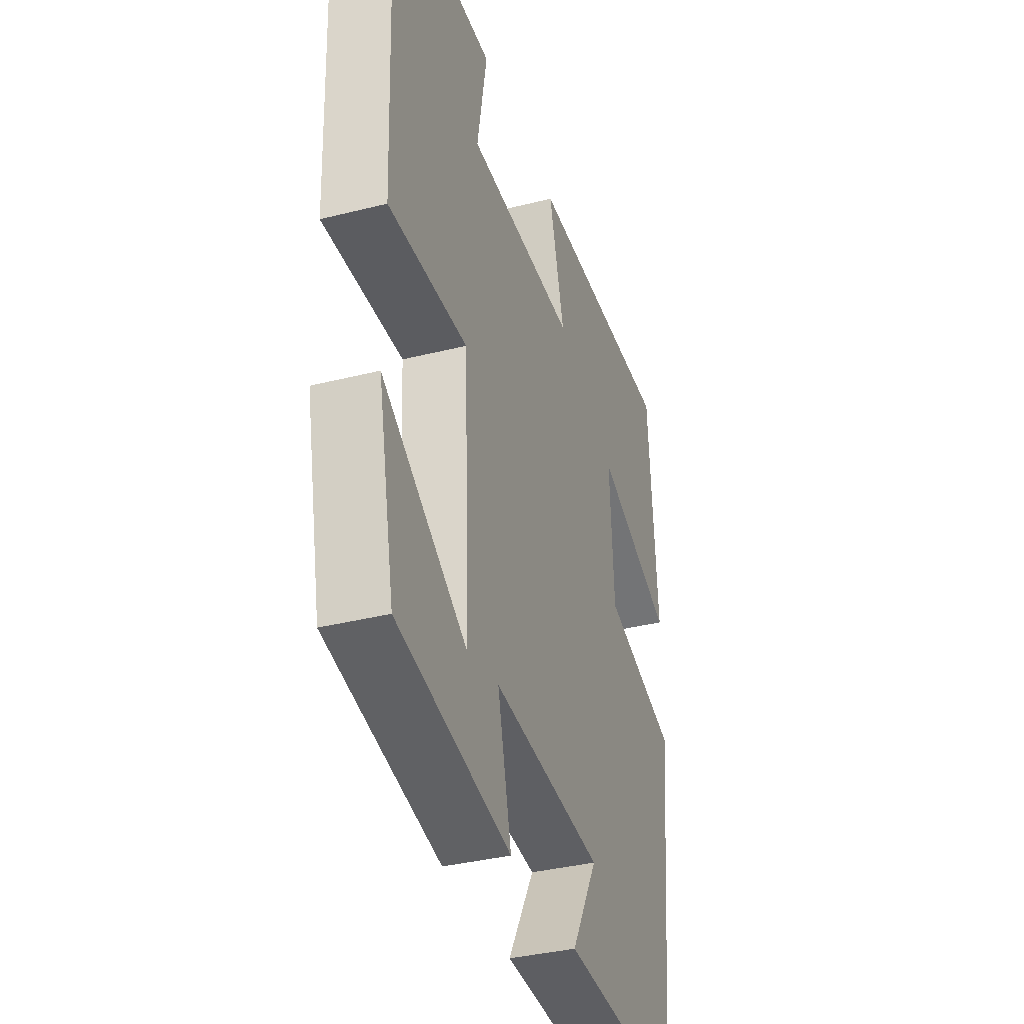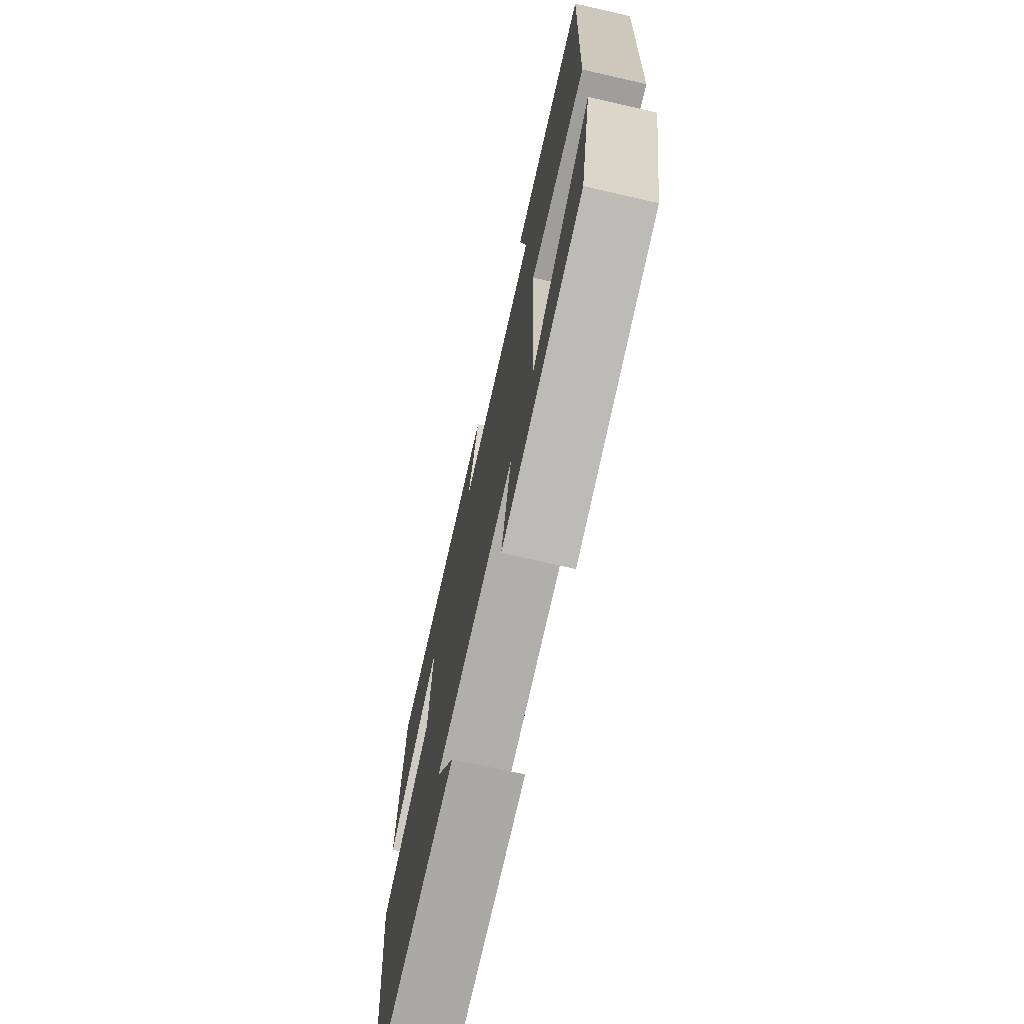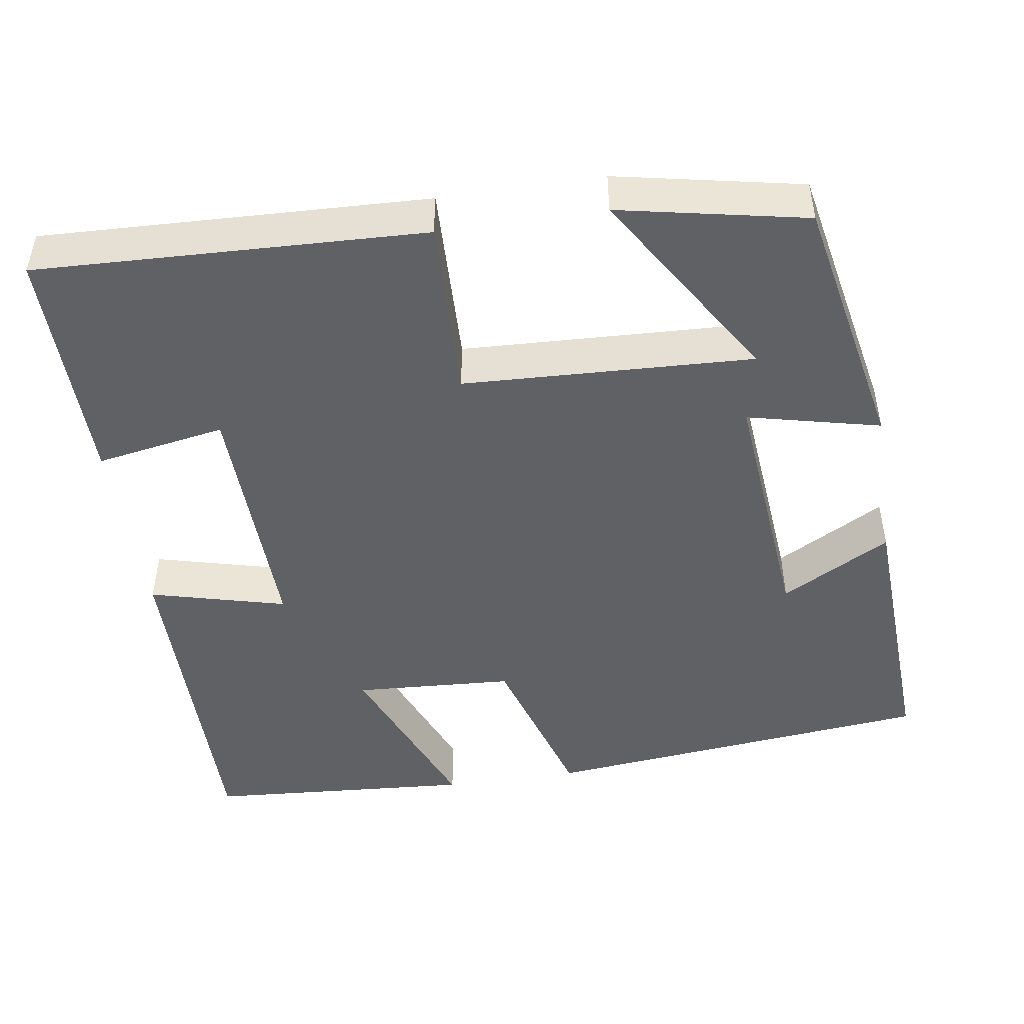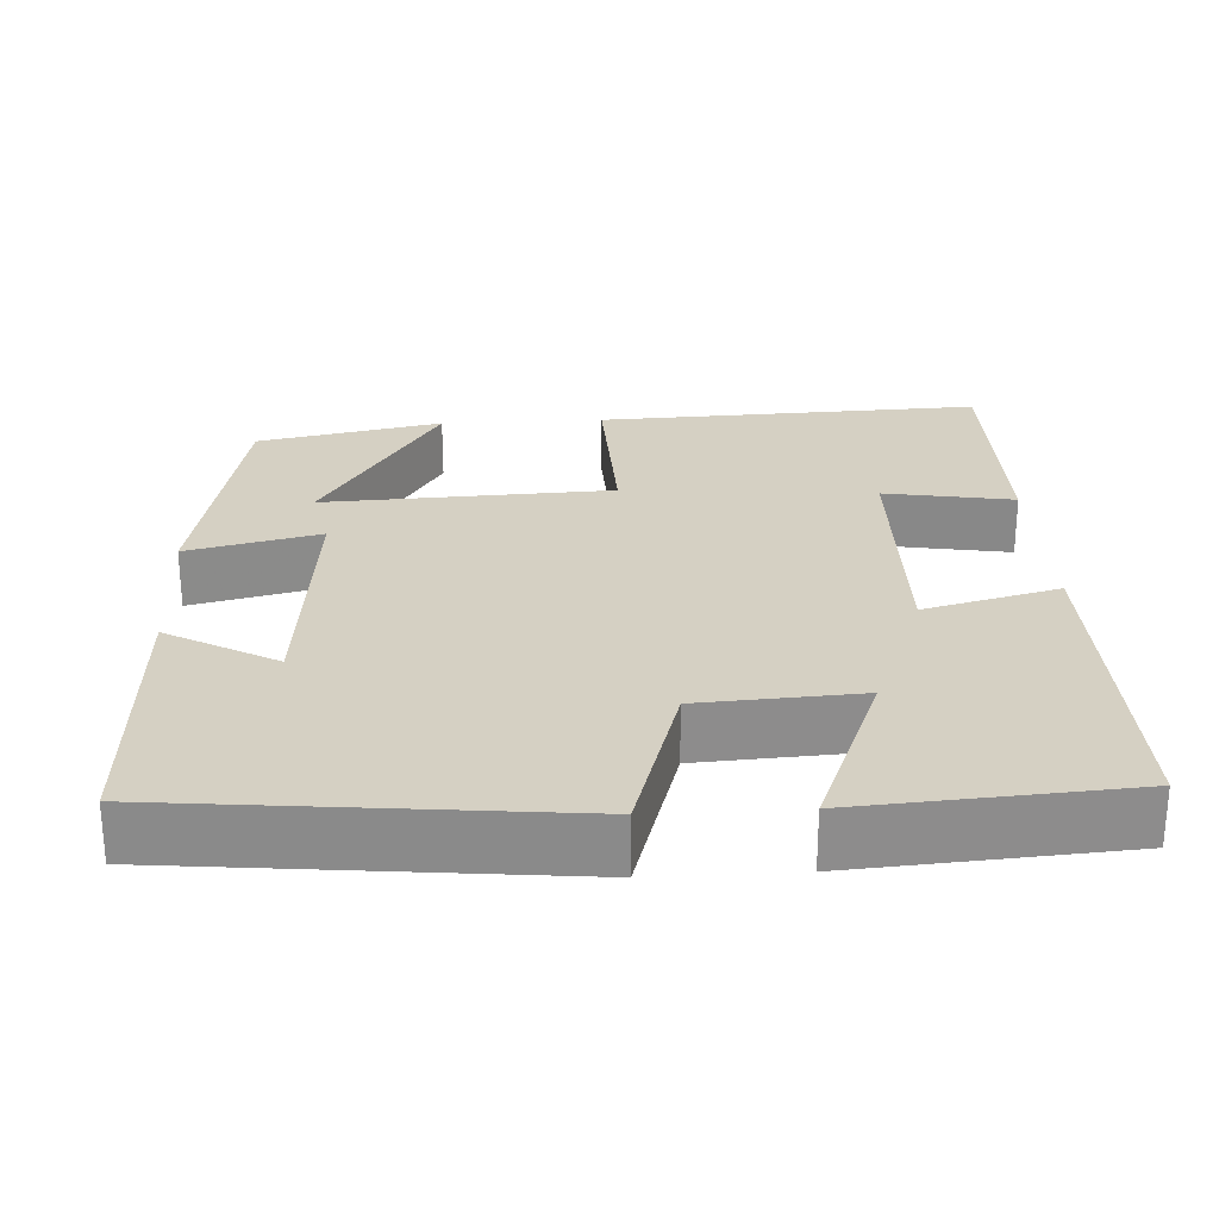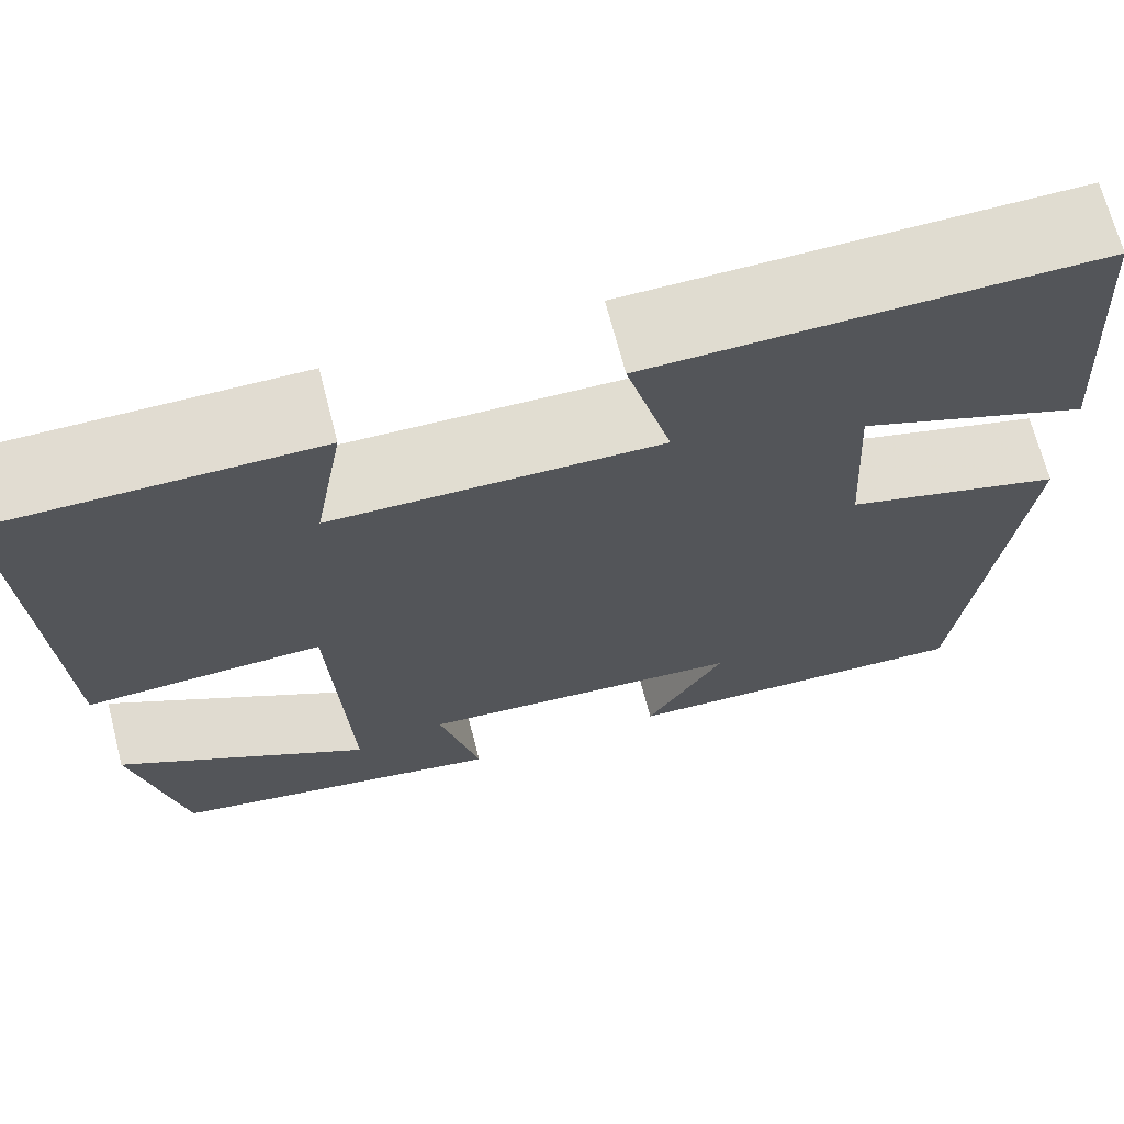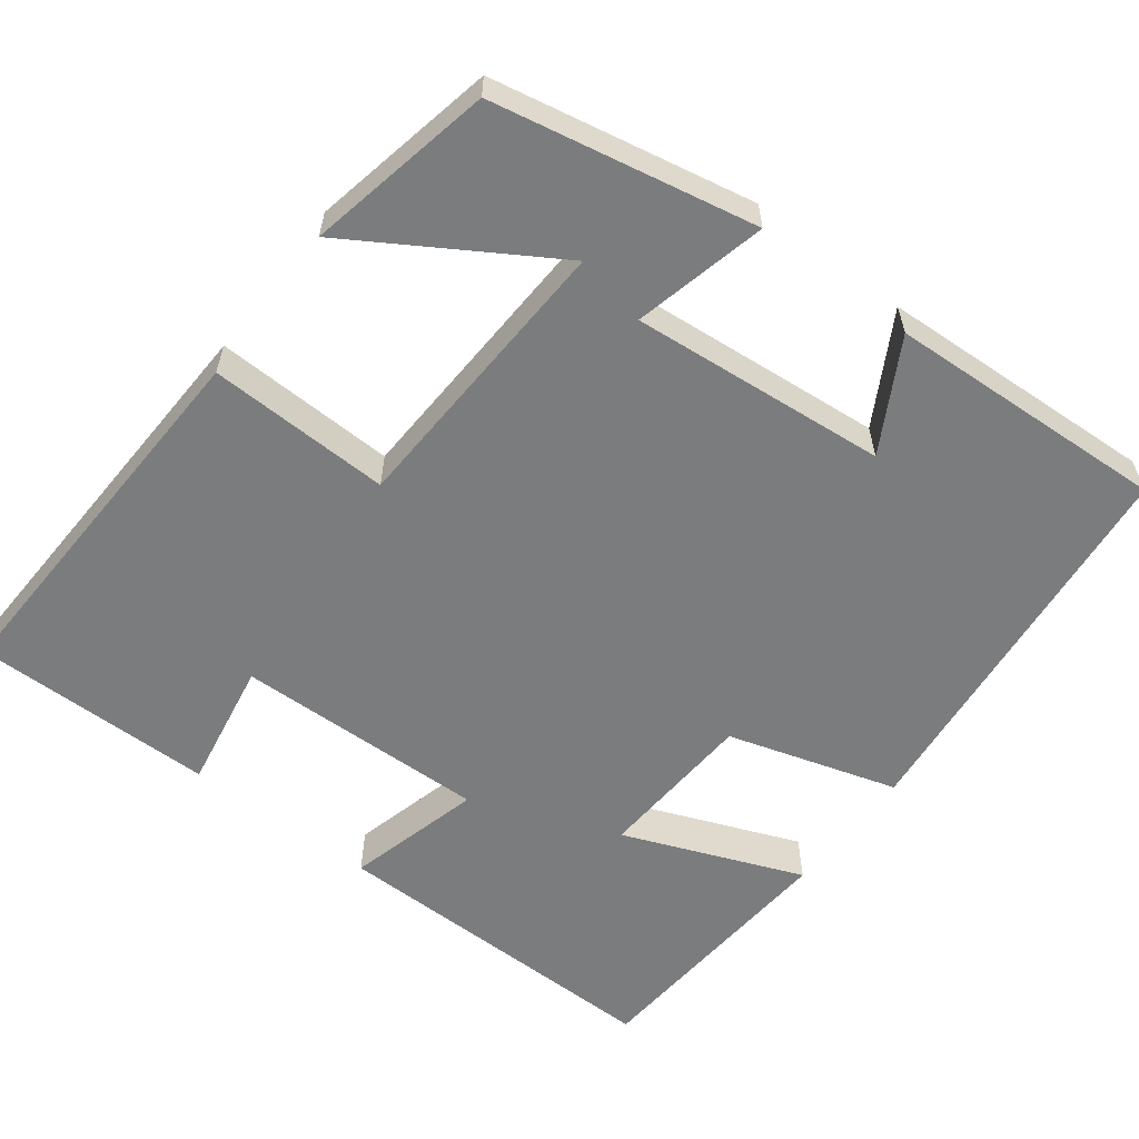
<metadata>
{"format":"obj","ext":"obj","renderer":"f3d","projection":"perspective","resolution":1024,"background":"white","views":[{"elev":-36.3,"azim":108.2,"up":"+Z"},{"elev":-72.7,"azim":77.2,"up":"+Z"},{"elev":-47.1,"azim":98.7,"up":"+Y"},{"elev":26.1,"azim":-93.3,"up":"+Y"},{"elev":69.4,"azim":165.4,"up":"+Z"},{"elev":-58.7,"azim":142.7,"up":"+Y"}]}
</metadata>
<code>
v 0.519 0.07 0.502
v 0.5 0.07 0.011
v 0.268 0.07 0.018
v 0.252 0.07 -0.35
v 0.5 0.07 -0.197
v 0.452 0.07 -0.434
v 0.119 0.07 -0.5
v 0.159 0.07 -0.331
v -0.167 0.07 -0.361
v -0.089 0.07 -0.5
v -0.447 0.07 -0.518
v -0.5 0.07 -0.016
v -0.284 0.07 0.049
v -0.272 0.07 0.253
v -0.5 0.07 0.162
v -0.476 0.07 0.504
v -0.037 0.07 0.5
v -0.082 0.07 0.327
v 0.24 0.07 0.335
v 0.211 0.07 0.5
v 0.519 0 0.502
v 0.5 0 0.011
v 0.268 0 0.018
v 0.252 0 -0.35
v 0.5 0 -0.197
v 0.452 0 -0.434
v 0.119 0 -0.5
v 0.159 0 -0.331
v -0.167 0 -0.361
v -0.089 0 -0.5
v -0.447 0 -0.518
v -0.5 0 -0.016
v -0.284 0 0.049
v -0.272 0 0.253
v -0.5 0 0.162
v -0.476 0 0.504
v -0.037 0 0.5
v -0.082 0 0.327
v 0.24 0 0.335
v 0.211 0 0.5
f 19 20 1 2
f 18 19 2 3
f 16 17 18
f 16 18 3 4
f 14 15 16
f 14 16 4
f 13 14 4
f 12 13 4
f 9 10 11 12
f 8 9 12
f 8 12 4
f 7 8 4
f 4 5 6 7
f 22 21 40 39
f 23 22 39 38
f 38 37 36
f 24 23 38 36
f 36 35 34
f 24 36 34
f 24 34 33
f 24 33 32
f 32 31 30 29
f 32 29 28
f 24 32 28
f 24 28 27
f 27 26 25 24
f 1 21 22 2
f 2 22 23 3
f 3 23 24 4
f 4 24 25 5
f 5 25 26 6
f 6 26 27 7
f 7 27 28 8
f 8 28 29 9
f 9 29 30 10
f 10 30 31 11
f 11 31 32 12
f 12 32 33 13
f 13 33 34 14
f 14 34 35 15
f 15 35 36 16
f 16 36 37 17
f 17 37 38 18
f 18 38 39 19
f 19 39 40 20
f 20 40 21 1

</code>
